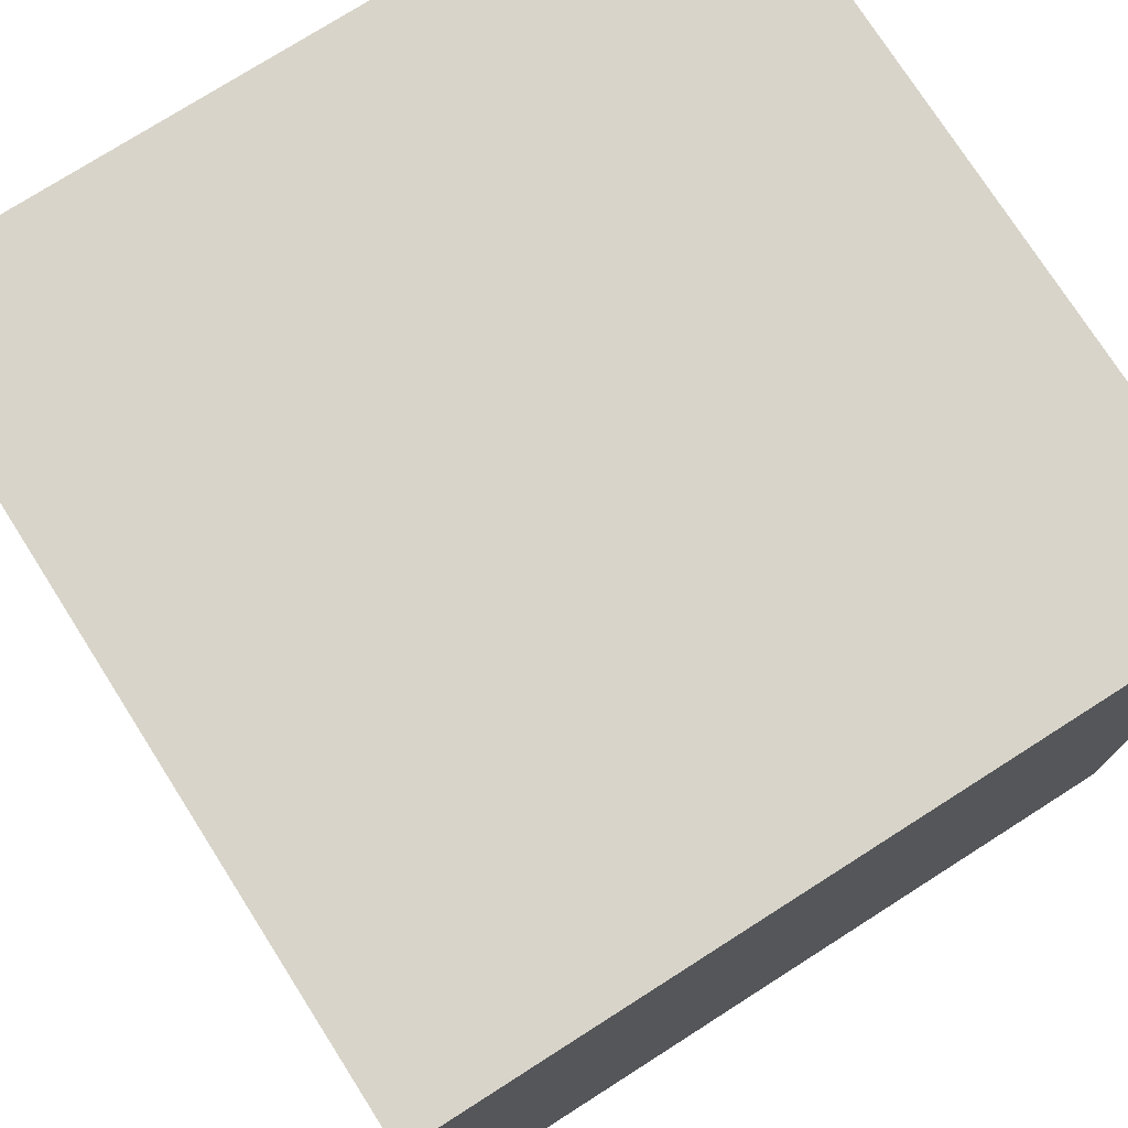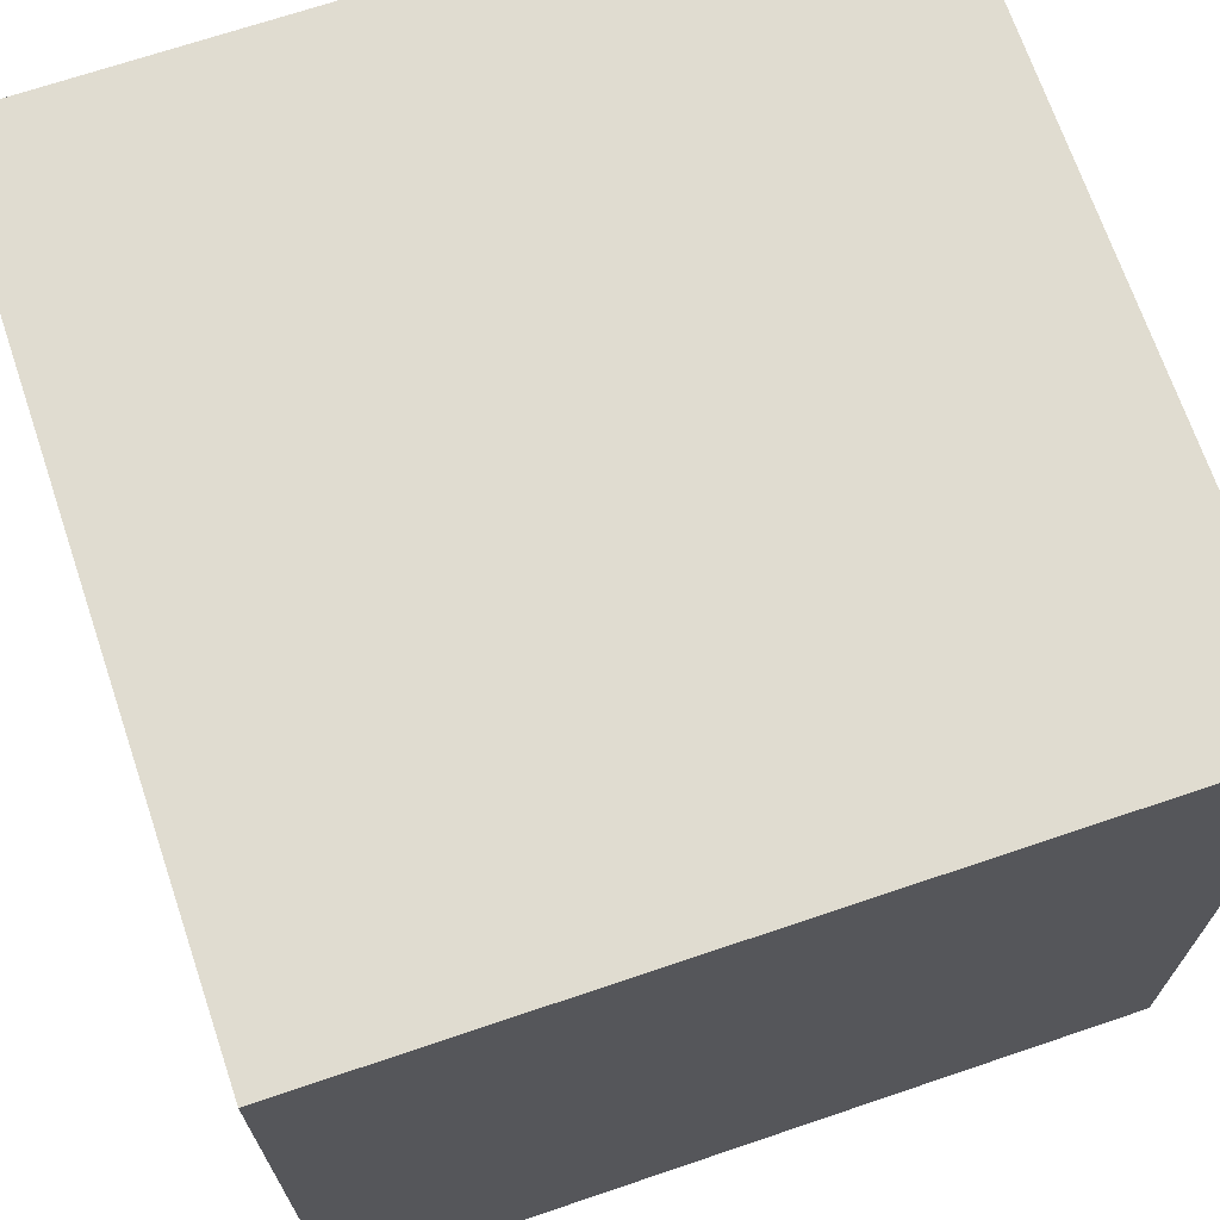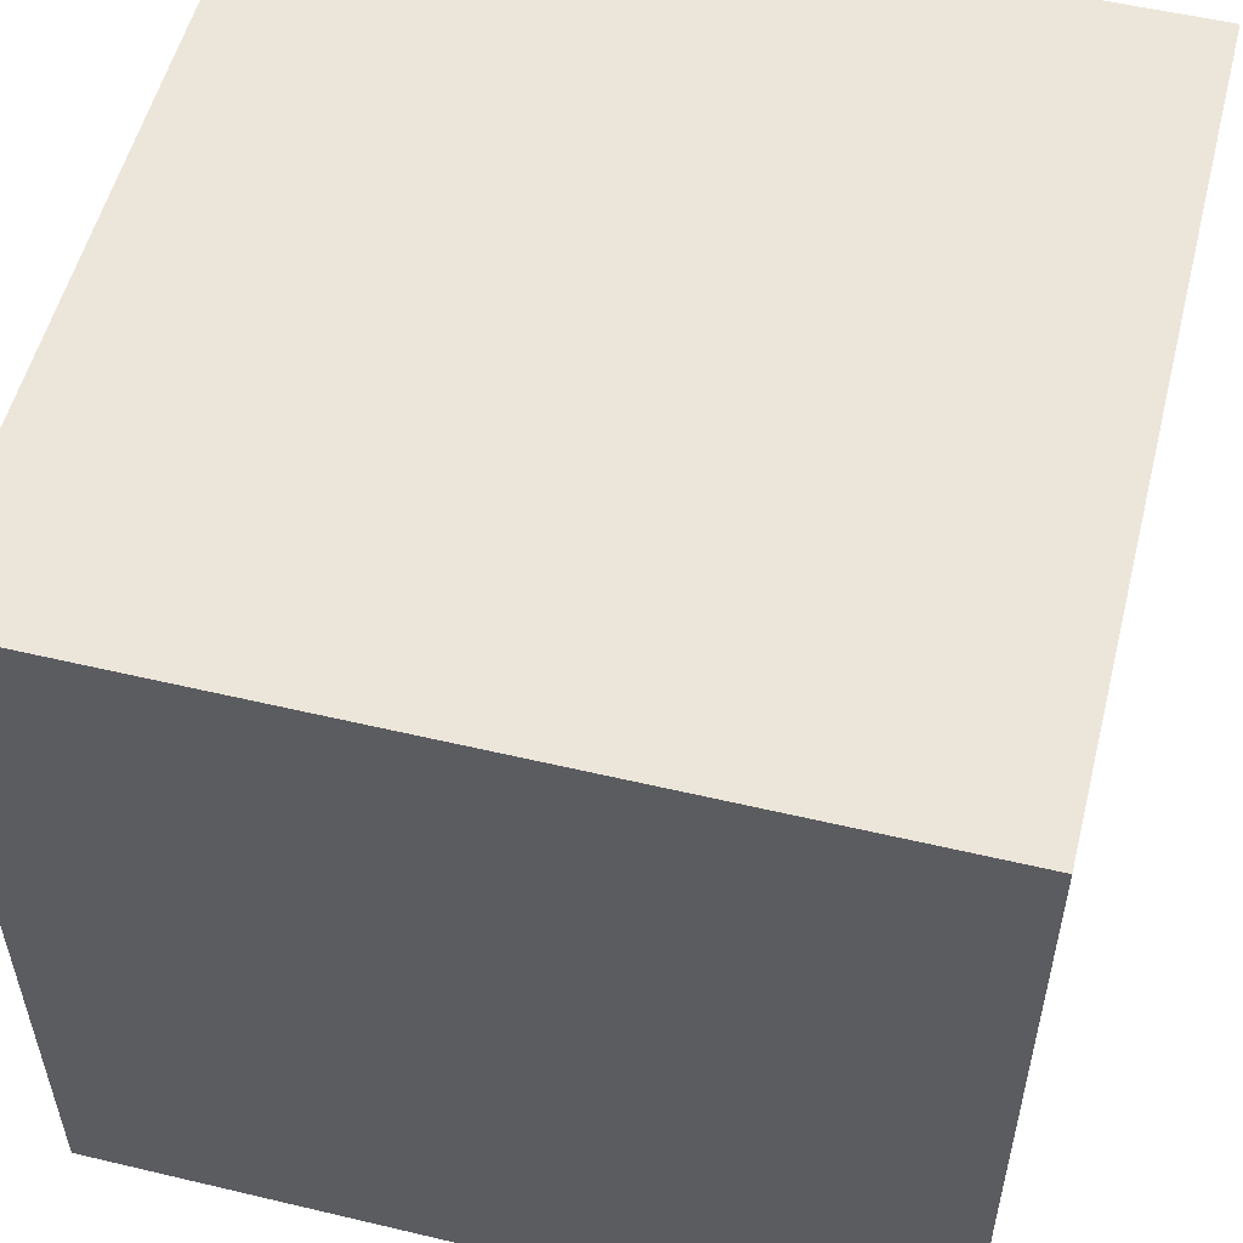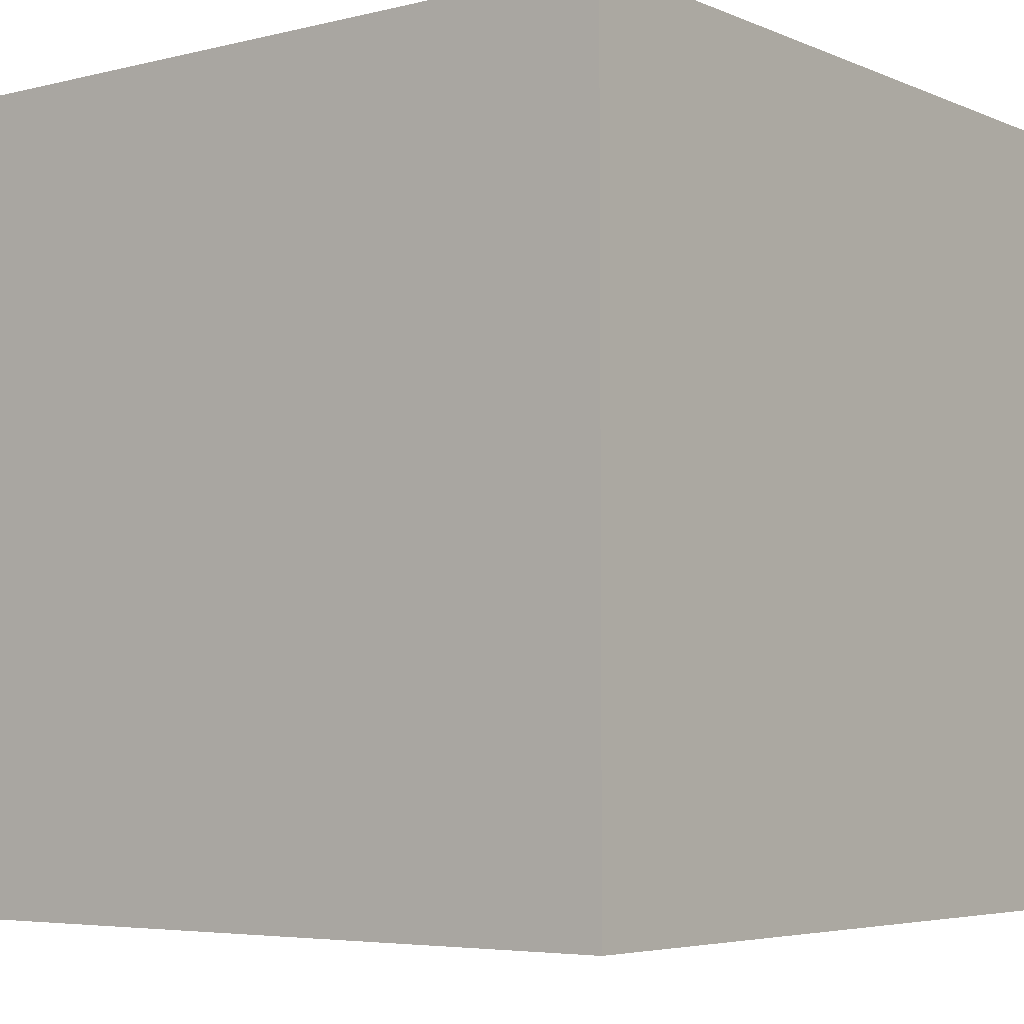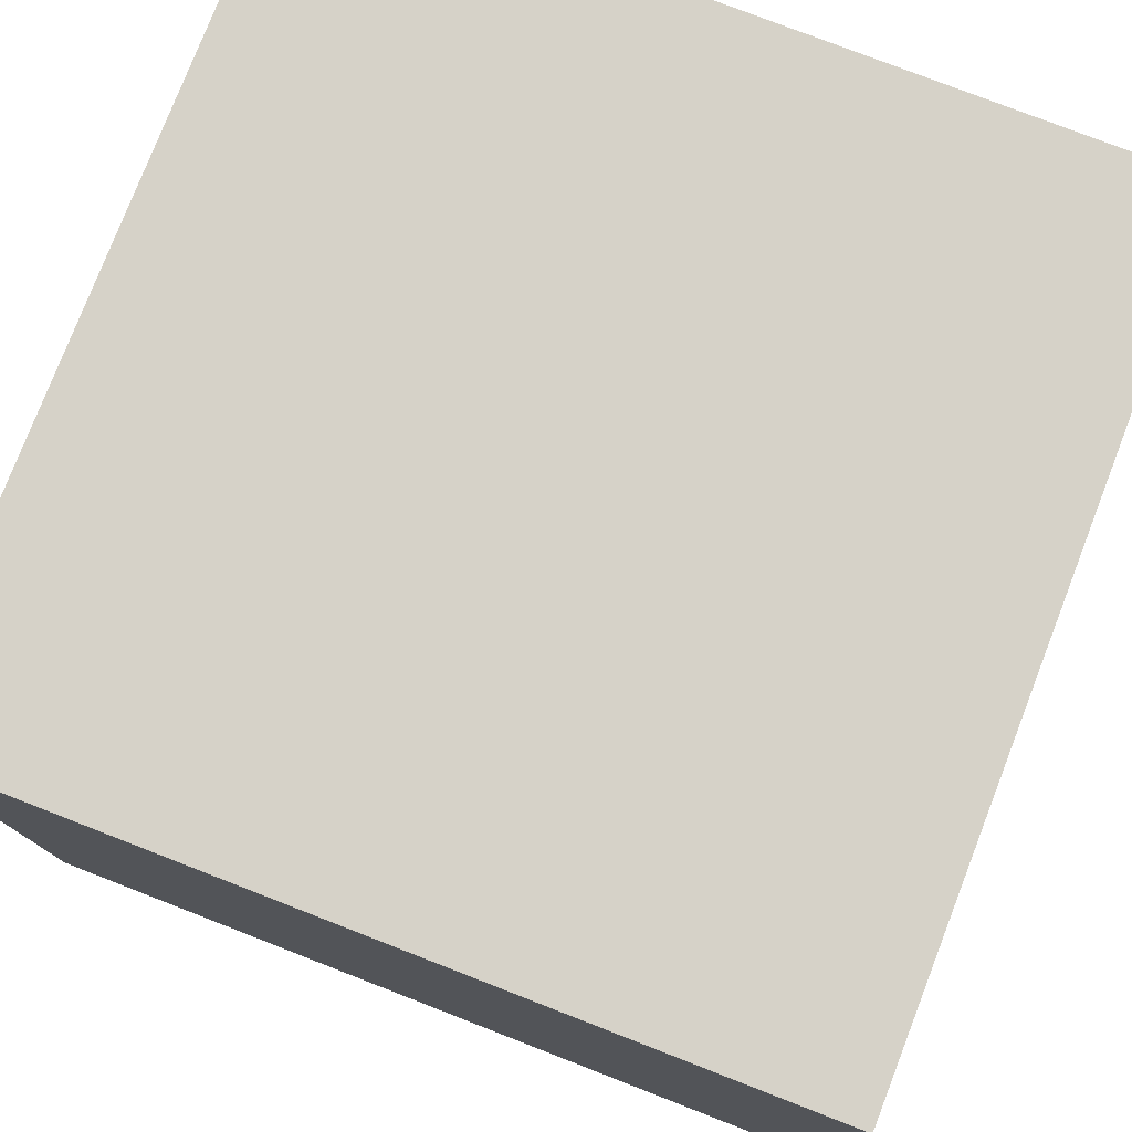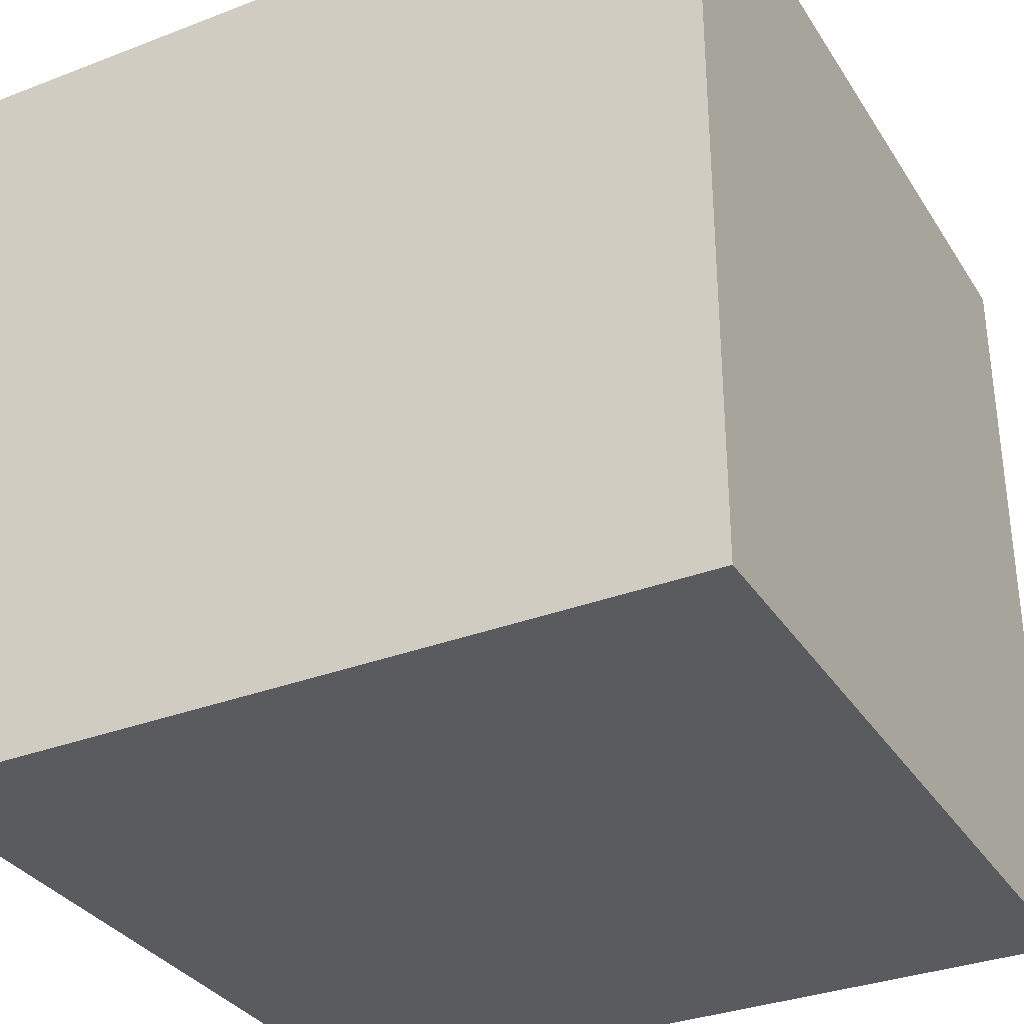
<metadata>
{"format":"obj","ext":"obj","renderer":"f3d","projection":"perspective","resolution":1024,"background":"white","views":[{"elev":75.6,"azim":-122.5,"up":"+Z"},{"elev":69.6,"azim":71.3,"up":"+Y"},{"elev":54.5,"azim":-75.9,"up":"+Y"},{"elev":-5.0,"azim":37.8,"up":"+Z"},{"elev":78.0,"azim":-158.8,"up":"+Y"},{"elev":-33.1,"azim":27.8,"up":"+Z"}]}
</metadata>
<code>
g Cubos_Final
o object_1
v 15 0 -15
v 15 30 -15
v -15 30 -15
v 5.384e-05 30 -15
v 15 15 -15
v -15 0 -15
v -15 15 -15
v 10 0 -15
v -2.5 0 -15
v 15 0 15
v 15 30 15
v 15 0 -15
v 15 30 -15
v 15 30 1.35e-05
v 15 15 -15
v 15 15 15
v 15 0 7.5
v -15 0 15
v -15 30 15
v 15 30 15
v 15 0 15
v 15 15 15
v 5.384e-05 30 15
v -15 15 15
v -10 0 15
v 2.5 0 15
v 5.384e-05 15 15
v 5.384e-05 7.5 15
v -7.5 15 15
v -7.5 7.5 15
v -15 0 -15
v -15 30 -15
v -15 0 15
v -15 30 15
v -15 15 -15
v -15 30 1.35e-05
v -15 15 15
v -15 0 -7.5
v 15 30 15
v -15 30 15
v 15 30 -15
v -15 30 -15
v 15 30 1.35e-05
v 5.384e-05 30 -15
v -15 30 1.35e-05
v 5.384e-05 30 15
v 15 0 15
v -15 0 15
v 15 0 -15
v -15 0 -15
v 10 0 -15
v -2.5 0 -15
v -10 0 15
v 2.5 0 15
v 15 0 7.5
v -15 0 -7.5
f 5 1 8
f 5 4 2
f 9 5 8
f 7 9 6
f 3 4 7
f 7 4 5
f 9 7 5
f 16 10 17
f 16 14 11
f 15 16 17 12
f 16 15 14
f 15 13 14
f 27 29 30 28
f 30 18 25
f 25 26 28 30
f 24 18 30
f 19 24 29
f 30 29 24
f 23 19 29
f 21 28 26
f 21 22 27 28
f 29 27 23
f 23 27 22 20
f 35 31 38
f 35 36 32
f 37 35 38 33
f 35 37 36
f 37 34 36
f 46 39 43
f 46 45 40
f 45 46 43
f 43 44 45
f 44 42 45
f 41 44 43
f 54 55 47
f 55 54 53
f 53 48 56
f 56 55 53
f 55 56 51
f 50 52 56
f 51 56 52
f 49 55 51

</code>
